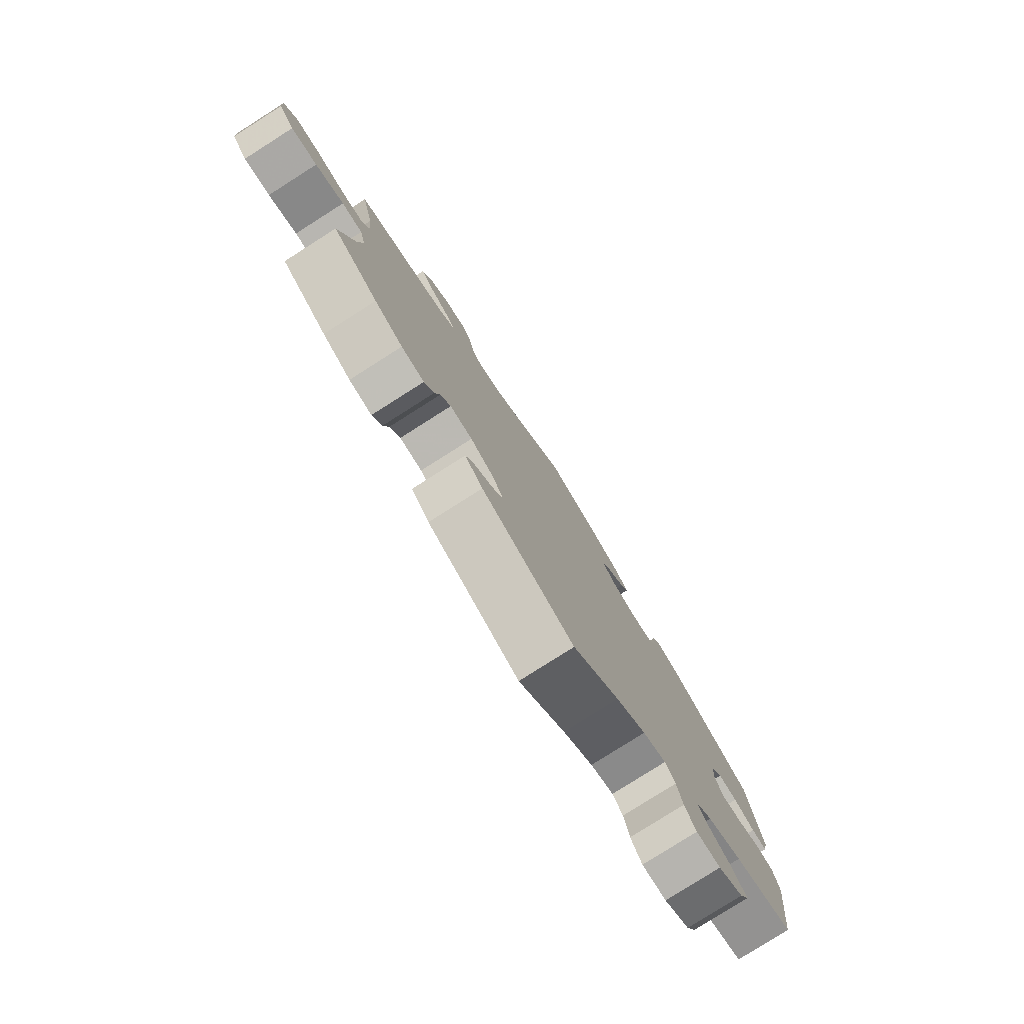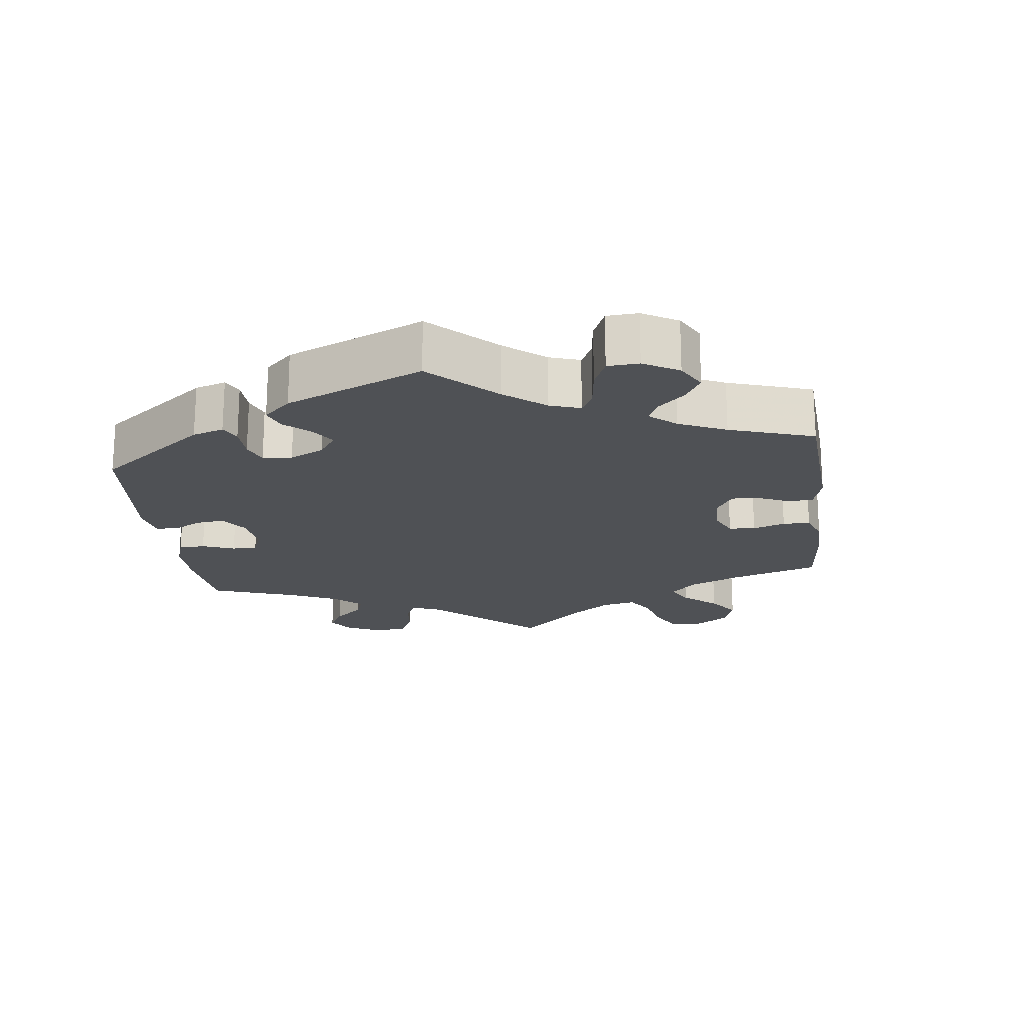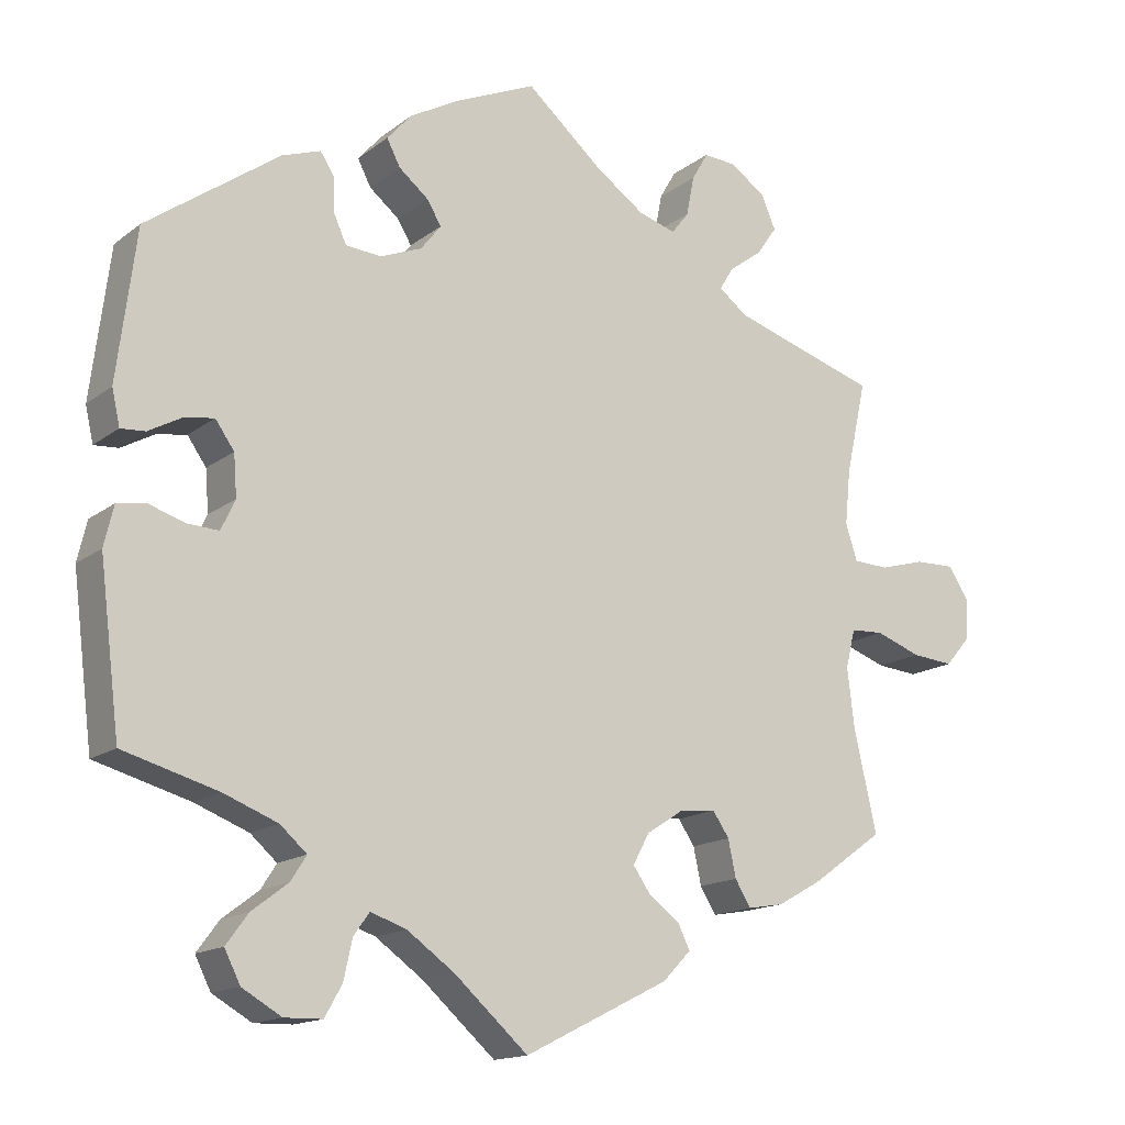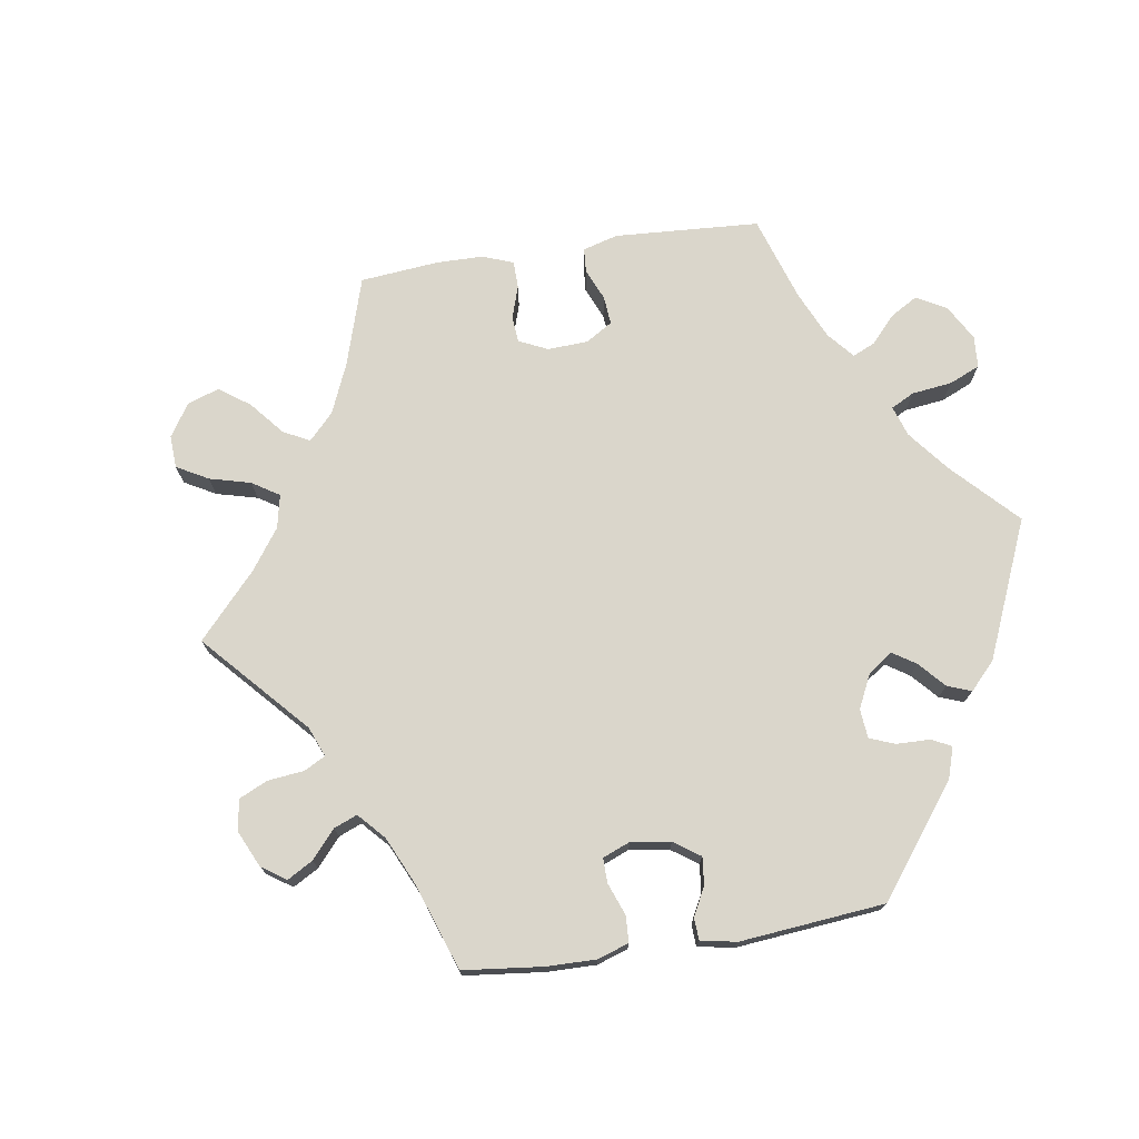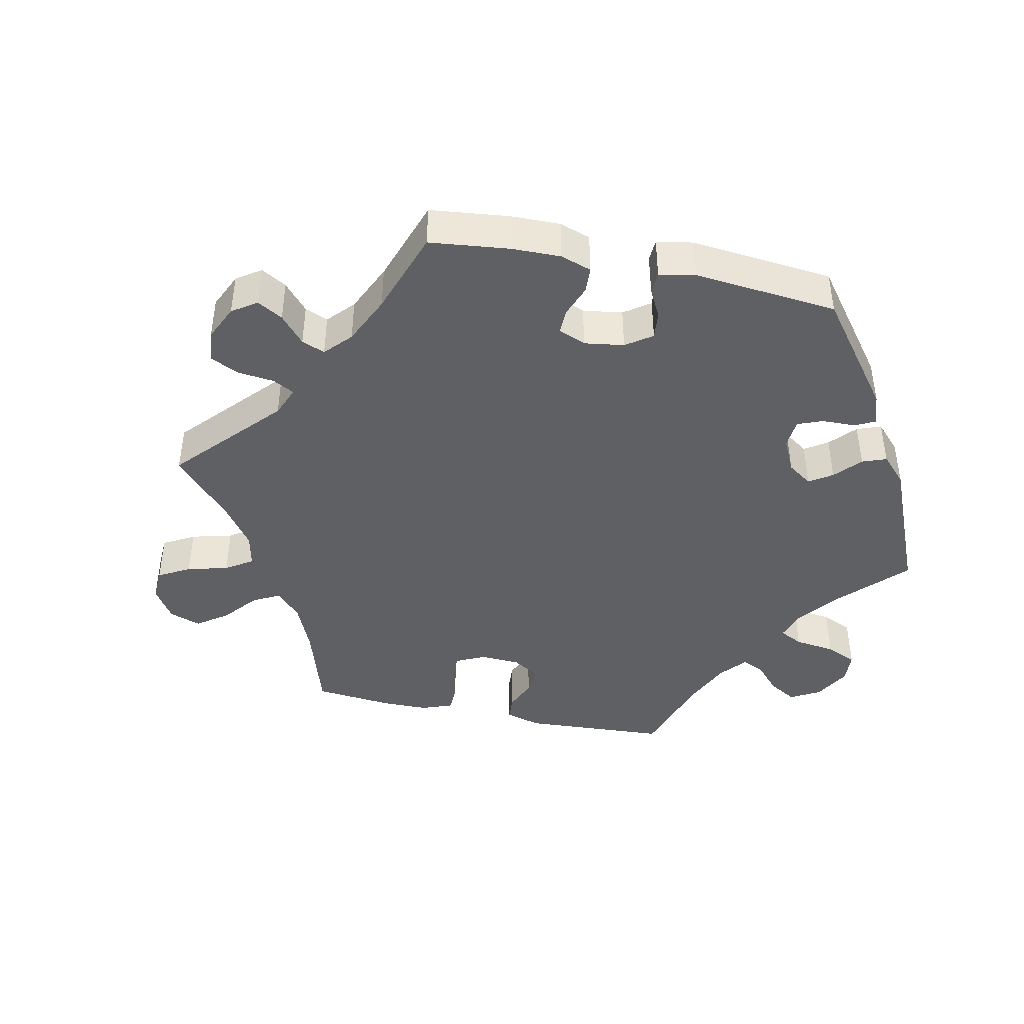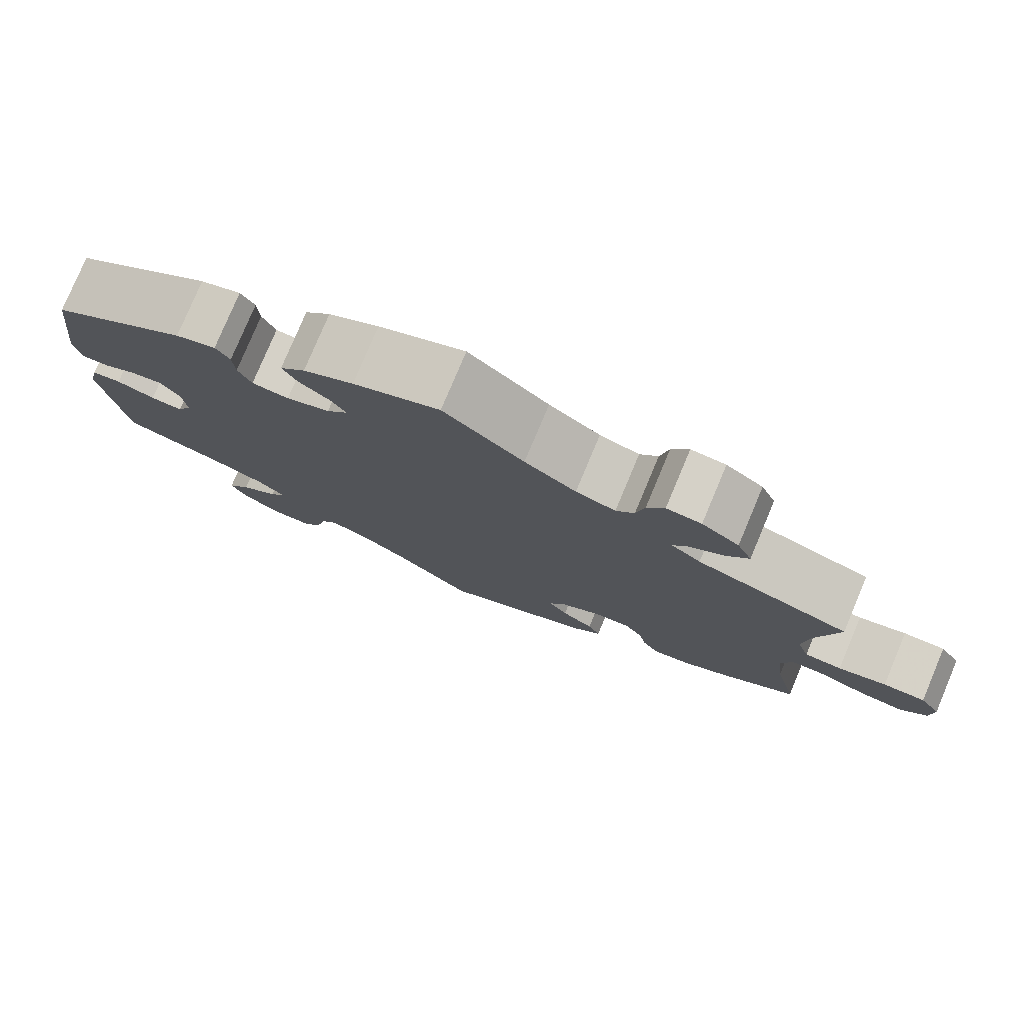
<metadata>
{"format":"obj","ext":"obj","renderer":"f3d","projection":"perspective","resolution":1024,"background":"white","views":[{"elev":-79.5,"azim":-57.6,"up":"+Z"},{"elev":-19.8,"azim":127.3,"up":"+Y"},{"elev":-15.1,"azim":147.1,"up":"+Z"},{"elev":74.1,"azim":21.2,"up":"+Y"},{"elev":-43.2,"azim":18.1,"up":"+Y"},{"elev":78.6,"azim":-157.2,"up":"+Z"}]}
</metadata>
<code>
v -0.472 0.07 -0.16
v -0.463 0.07 -0.084
v -0.475 0.07 -0.035
v -0.517 0.07 -0.033
v -0.575 0.07 -0.054
v -0.628 0.07 -0.059
v -0.659 0.07 -0.023
v -0.662 0.07 0.031
v -0.637 0.07 0.07
v -0.586 0.07 0.069
v -0.528 0.07 0.053
v -0.483 0.07 0.055
v -0.468 0.07 0.101
v -0.475 0.07 0.171
v -0.501 0.07 0.289
v -0.315 0.07 0.348
v -0.279 0.07 0.376
v -0.297 0.07 0.405
v -0.339 0.07 0.436
v -0.365 0.07 0.473
v -0.347 0.07 0.515
v -0.302 0.07 0.547
v -0.26 0.07 0.55
v -0.239 0.07 0.514
v -0.229 0.07 0.463
v -0.207 0.07 0.435
v -0.159 0.07 0.45
v -0.097 0.07 0.494
v 0 0.07 0.578
v 0.105 0.07 0.532
v 0.166 0.07 0.498
v 0.197 0.07 0.463
v 0.18 0.07 0.43
v 0.142 0.07 0.399
v 0.124 0.07 0.369
v 0.15 0.07 0.336
v 0.203 0.07 0.315
v 0.248 0.07 0.319
v 0.264 0.07 0.355
v 0.266 0.07 0.4
v 0.283 0.07 0.426
v 0.332 0.07 0.409
v 0.5 0.07 0.289
v 0.524 0.07 0.099
v 0.514 0.07 0.054
v 0.483 0.07 0.056
v 0.441 0.07 0.079
v 0.403 0.07 0.085
v 0.379 0.07 0.051
v 0.375 0.07 -0.002
v 0.393 0.07 -0.04
v 0.432 0.07 -0.038
v 0.479 0.07 -0.023
v 0.515 0.07 -0.029
v 0.527 0.07 -0.08
v 0.501 0.07 -0.289
v 0.381 0.07 -0.323
v 0.312 0.07 -0.35
v 0.278 0.07 -0.38
v 0.298 0.07 -0.411
v 0.344 0.07 -0.446
v 0.372 0.07 -0.484
v 0.352 0.07 -0.524
v 0.302 0.07 -0.553
v 0.254 0.07 -0.552
v 0.232 0.07 -0.513
v 0.221 0.07 -0.463
v 0.201 0.07 -0.435
v 0.155 0.07 -0.451
v 0.095 0.07 -0.494
v 0.001 0.07 -0.578
v -0.183 0.07 -0.486
v -0.219 0.07 -0.449
v -0.204 0.07 -0.418
v -0.165 0.07 -0.389
v -0.142 0.07 -0.356
v -0.163 0.07 -0.317
v -0.211 0.07 -0.286
v -0.256 0.07 -0.282
v -0.277 0.07 -0.313
v -0.287 0.07 -0.36
v -0.307 0.07 -0.393
v -0.353 0.07 -0.385
v -0.41 0.07 -0.353
v -0.501 0.07 -0.288
v -0.472 0 -0.16
v -0.463 0 -0.084
v -0.475 0 -0.035
v -0.517 0 -0.033
v -0.575 0 -0.054
v -0.628 0 -0.059
v -0.659 0 -0.023
v -0.662 0 0.031
v -0.637 0 0.07
v -0.586 0 0.069
v -0.528 0 0.053
v -0.483 0 0.055
v -0.468 0 0.101
v -0.475 0 0.171
v -0.501 0 0.289
v -0.315 0 0.348
v -0.279 0 0.376
v -0.297 0 0.405
v -0.339 0 0.436
v -0.365 0 0.473
v -0.347 0 0.515
v -0.302 0 0.547
v -0.26 0 0.55
v -0.239 0 0.514
v -0.229 0 0.463
v -0.207 0 0.435
v -0.159 0 0.45
v -0.097 0 0.494
v 0 0 0.578
v 0.105 0 0.532
v 0.166 0 0.498
v 0.197 0 0.463
v 0.18 0 0.43
v 0.142 0 0.399
v 0.124 0 0.369
v 0.15 0 0.336
v 0.203 0 0.315
v 0.248 0 0.319
v 0.264 0 0.355
v 0.266 0 0.4
v 0.283 0 0.426
v 0.332 0 0.409
v 0.5 0 0.289
v 0.524 0 0.099
v 0.514 0 0.054
v 0.483 0 0.056
v 0.441 0 0.079
v 0.403 0 0.085
v 0.379 0 0.051
v 0.375 0 -0.002
v 0.393 0 -0.04
v 0.432 0 -0.038
v 0.479 0 -0.023
v 0.515 0 -0.029
v 0.527 0 -0.08
v 0.501 0 -0.289
v 0.381 0 -0.323
v 0.312 0 -0.35
v 0.278 0 -0.38
v 0.298 0 -0.411
v 0.344 0 -0.446
v 0.372 0 -0.484
v 0.352 0 -0.524
v 0.302 0 -0.553
v 0.254 0 -0.552
v 0.232 0 -0.513
v 0.221 0 -0.463
v 0.201 0 -0.435
v 0.155 0 -0.451
v 0.095 0 -0.494
v 0.001 0 -0.578
v -0.183 0 -0.486
v -0.219 0 -0.449
v -0.204 0 -0.418
v -0.165 0 -0.389
v -0.142 0 -0.356
v -0.163 0 -0.317
v -0.211 0 -0.286
v -0.256 0 -0.282
v -0.277 0 -0.313
v -0.287 0 -0.36
v -0.307 0 -0.393
v -0.353 0 -0.385
v -0.41 0 -0.353
v -0.501 0 -0.288
f 84 85 1
f 83 84 1 2
f 80 81 82 83
f 79 80 83 2
f 78 79 2 3
f 77 78 3
f 72 73 74 75
f 70 71 72 75
f 69 70 75 76
f 68 69 76 77
f 64 65 66 67
f 64 67 68
f 63 64 68
f 60 61 62 63
f 59 60 63 68
f 58 59 68 77
f 54 55 56 57
f 52 53 54 57
f 51 52 57 58
f 50 51 58 77
f 44 45 46 47
f 44 47 48
f 43 44 48
f 42 43 48 49
f 39 40 41 42
f 38 39 42 49
f 31 32 33 34
f 31 34 35
f 28 29 30 31
f 27 28 31 35
f 26 27 35 36
f 22 23 24 25
f 22 25 26
f 21 22 26
f 18 19 20 21
f 17 18 21 26
f 14 15 16
f 13 14 16 17
f 12 13 17 26
f 8 9 10 11
f 8 11 12
f 7 8 12
f 4 5 6 7
f 3 4 7 12
f 37 38 49 50
f 36 37 50 77
f 26 36 77
f 3 12 26 77
f 86 170 169
f 87 86 169 168
f 168 167 166 165
f 87 168 165 164
f 88 87 164 163
f 88 163 162
f 160 159 158 157
f 160 157 156 155
f 161 160 155 154
f 162 161 154 153
f 152 151 150 149
f 153 152 149
f 153 149 148
f 148 147 146 145
f 153 148 145 144
f 162 153 144 143
f 142 141 140 139
f 142 139 138 137
f 143 142 137 136
f 162 143 136 135
f 132 131 130 129
f 133 132 129
f 133 129 128
f 134 133 128 127
f 127 126 125 124
f 134 127 124 123
f 119 118 117 116
f 120 119 116
f 116 115 114 113
f 120 116 113 112
f 121 120 112 111
f 110 109 108 107
f 111 110 107
f 111 107 106
f 106 105 104 103
f 111 106 103 102
f 101 100 99
f 102 101 99 98
f 111 102 98 97
f 96 95 94 93
f 97 96 93
f 97 93 92
f 92 91 90 89
f 97 92 89 88
f 135 134 123 122
f 162 135 122 121
f 162 121 111
f 162 111 97 88
f 1 86 87 2
f 2 87 88 3
f 3 88 89 4
f 4 89 90 5
f 5 90 91 6
f 6 91 92 7
f 7 92 93 8
f 8 93 94 9
f 9 94 95 10
f 10 95 96 11
f 11 96 97 12
f 12 97 98 13
f 13 98 99 14
f 14 99 100 15
f 15 100 101 16
f 16 101 102 17
f 17 102 103 18
f 18 103 104 19
f 19 104 105 20
f 20 105 106 21
f 21 106 107 22
f 22 107 108 23
f 23 108 109 24
f 24 109 110 25
f 25 110 111 26
f 26 111 112 27
f 27 112 113 28
f 28 113 114 29
f 29 114 115 30
f 30 115 116 31
f 31 116 117 32
f 32 117 118 33
f 33 118 119 34
f 34 119 120 35
f 35 120 121 36
f 36 121 122 37
f 37 122 123 38
f 38 123 124 39
f 39 124 125 40
f 40 125 126 41
f 41 126 127 42
f 42 127 128 43
f 43 128 129 44
f 44 129 130 45
f 45 130 131 46
f 46 131 132 47
f 47 132 133 48
f 48 133 134 49
f 49 134 135 50
f 50 135 136 51
f 51 136 137 52
f 52 137 138 53
f 53 138 139 54
f 54 139 140 55
f 55 140 141 56
f 56 141 142 57
f 57 142 143 58
f 58 143 144 59
f 59 144 145 60
f 60 145 146 61
f 61 146 147 62
f 62 147 148 63
f 63 148 149 64
f 64 149 150 65
f 65 150 151 66
f 66 151 152 67
f 67 152 153 68
f 68 153 154 69
f 69 154 155 70
f 70 155 156 71
f 71 156 157 72
f 72 157 158 73
f 73 158 159 74
f 74 159 160 75
f 75 160 161 76
f 76 161 162 77
f 77 162 163 78
f 78 163 164 79
f 79 164 165 80
f 80 165 166 81
f 81 166 167 82
f 82 167 168 83
f 83 168 169 84
f 84 169 170 85
f 85 170 86 1

</code>
